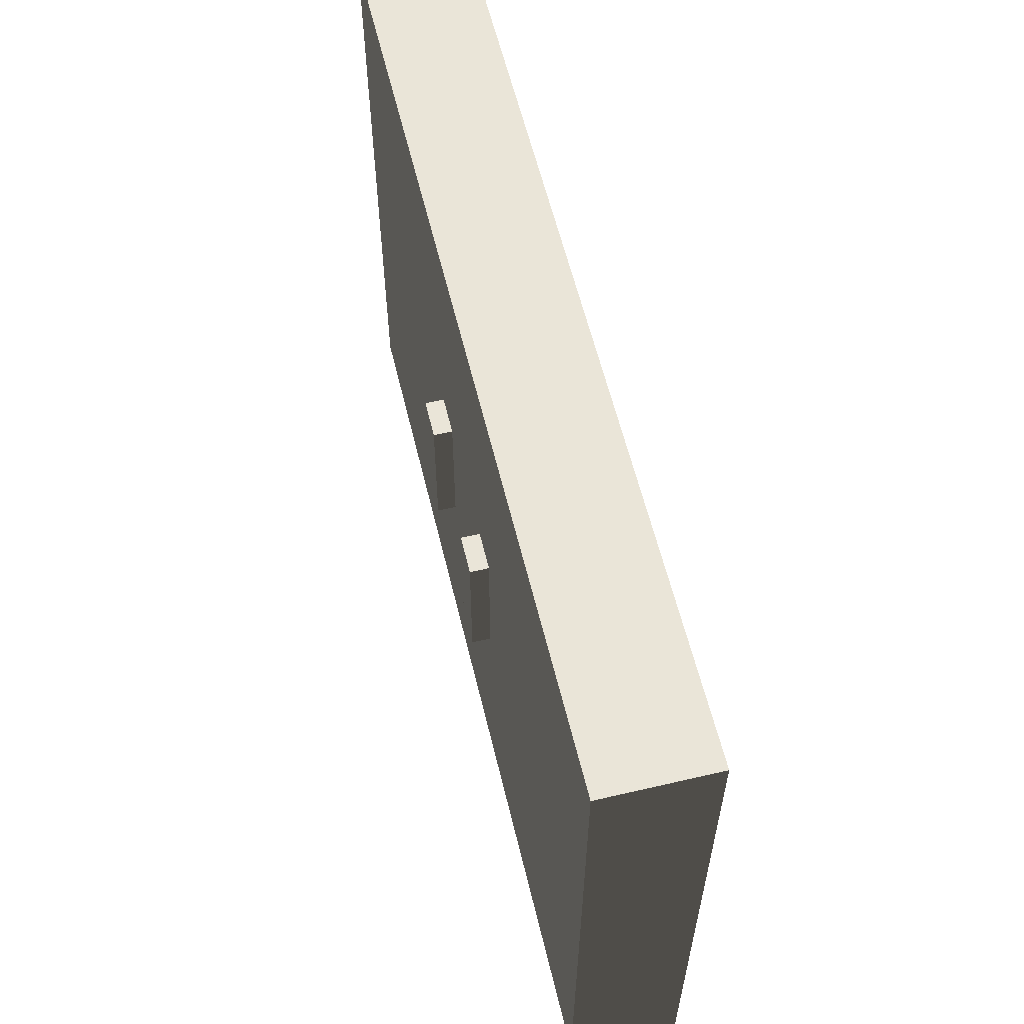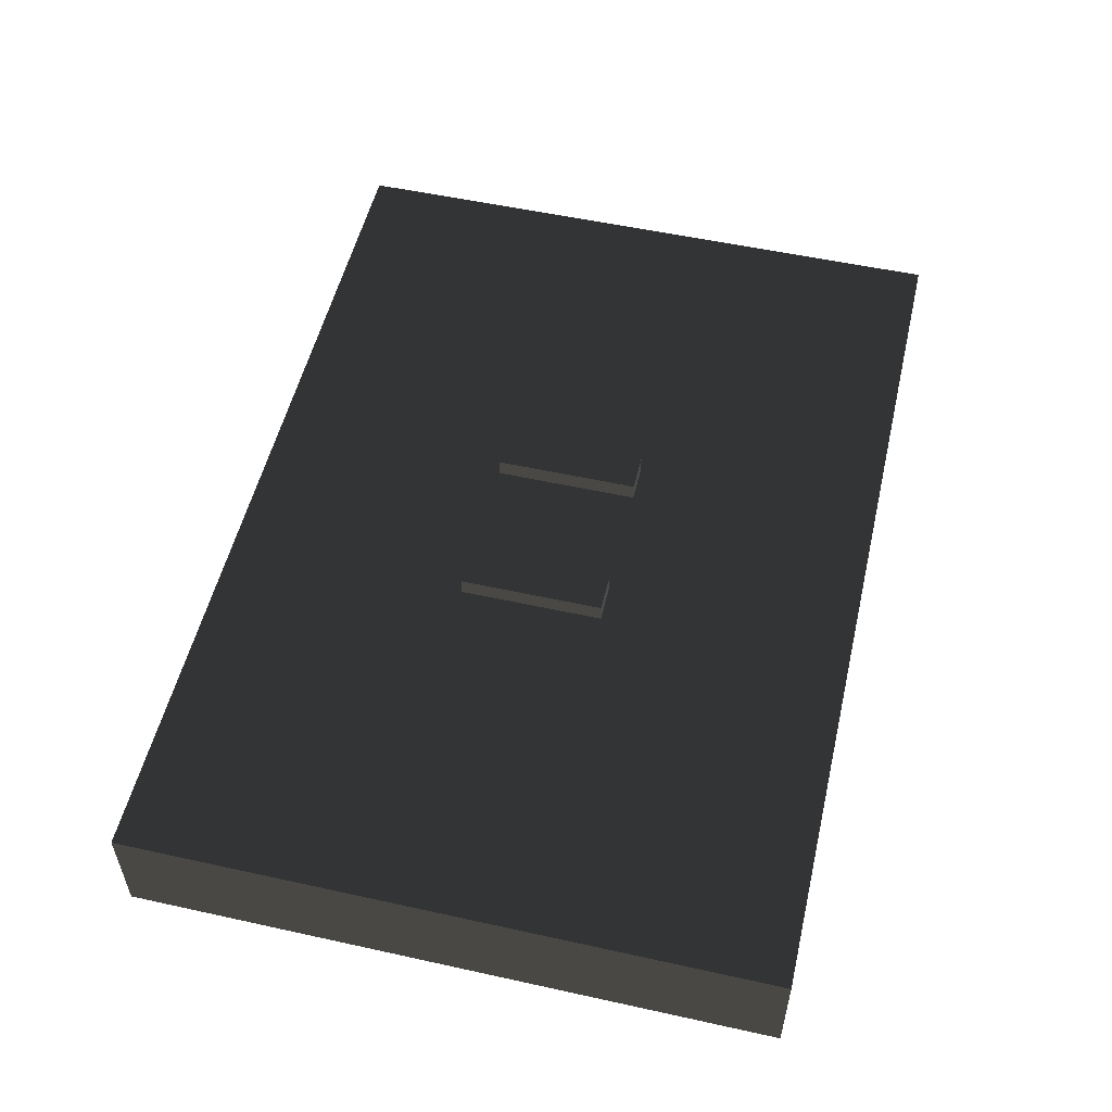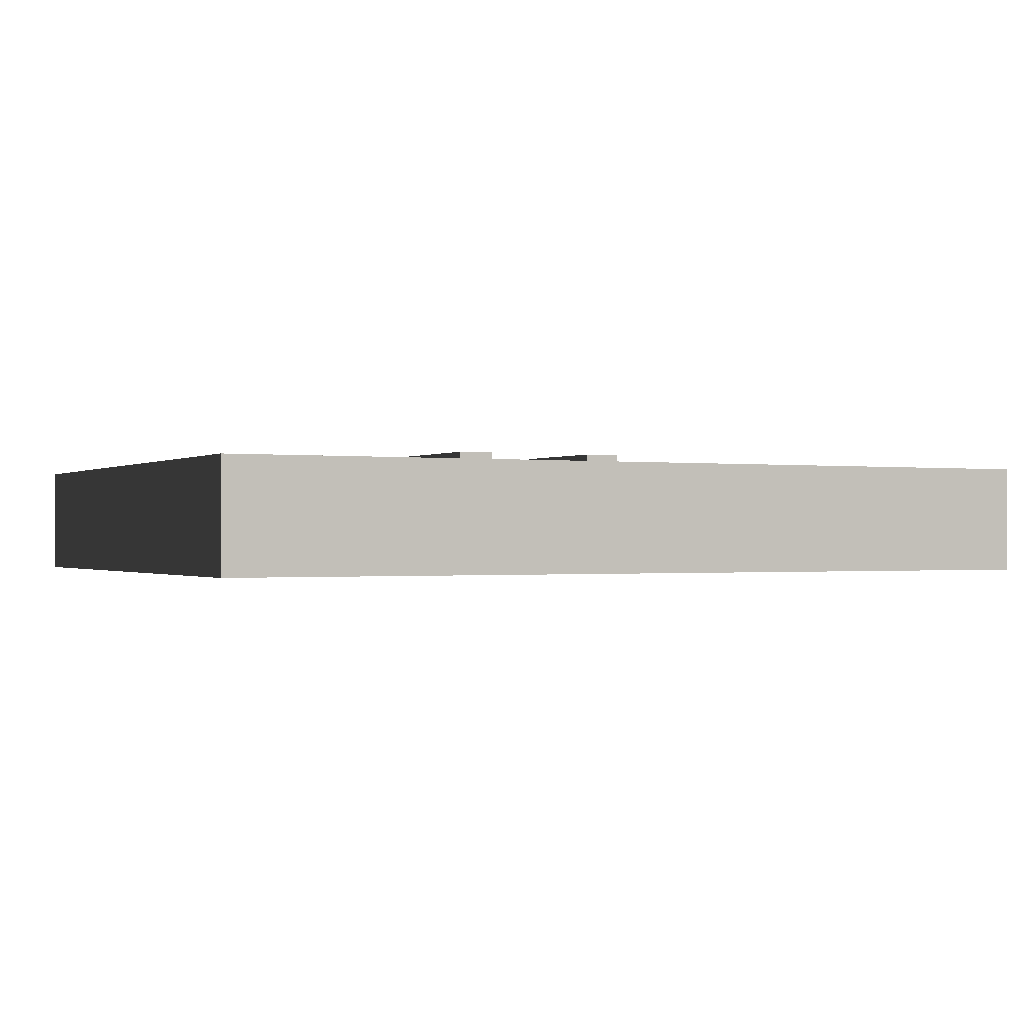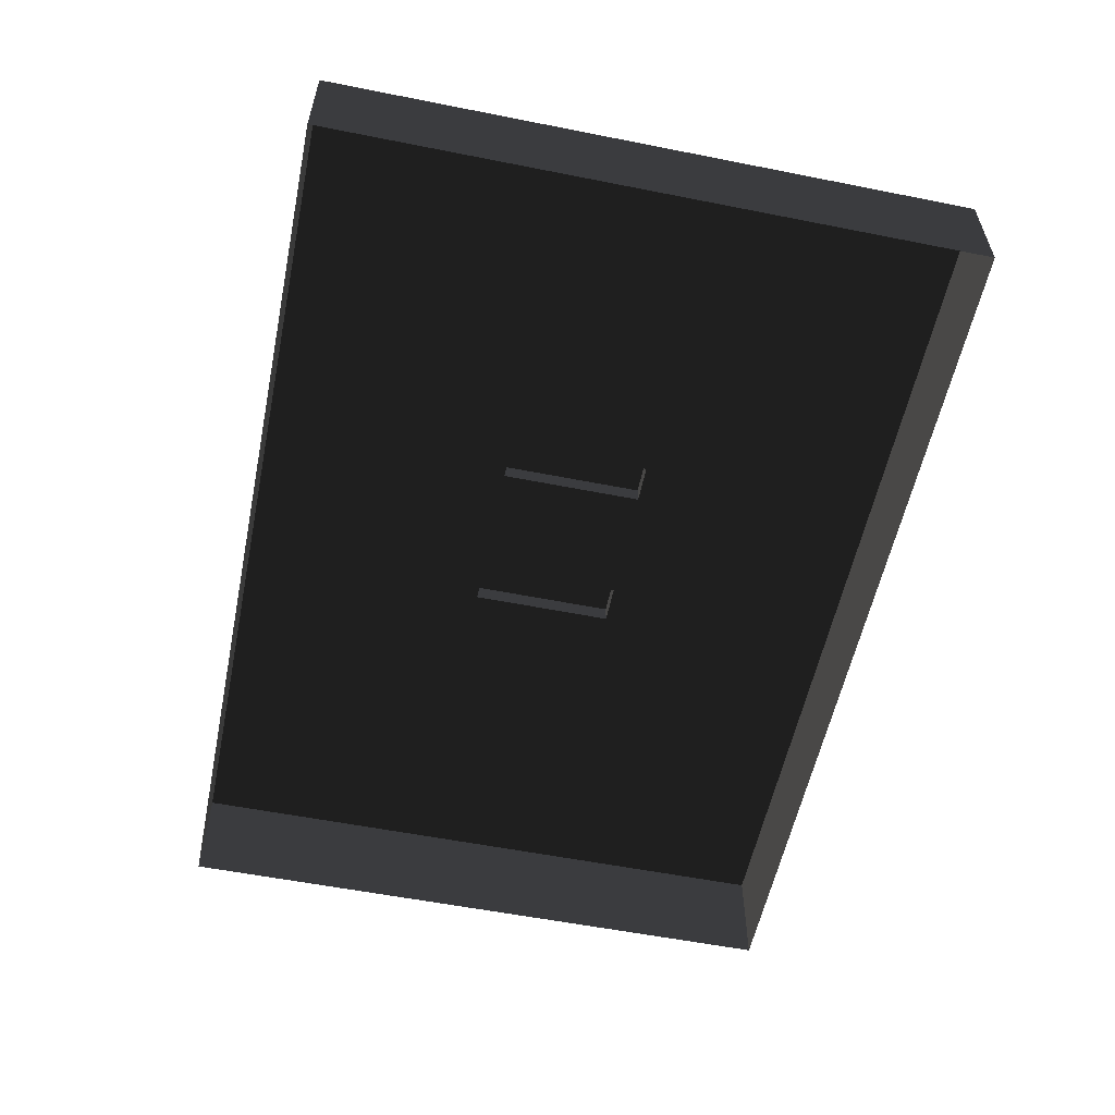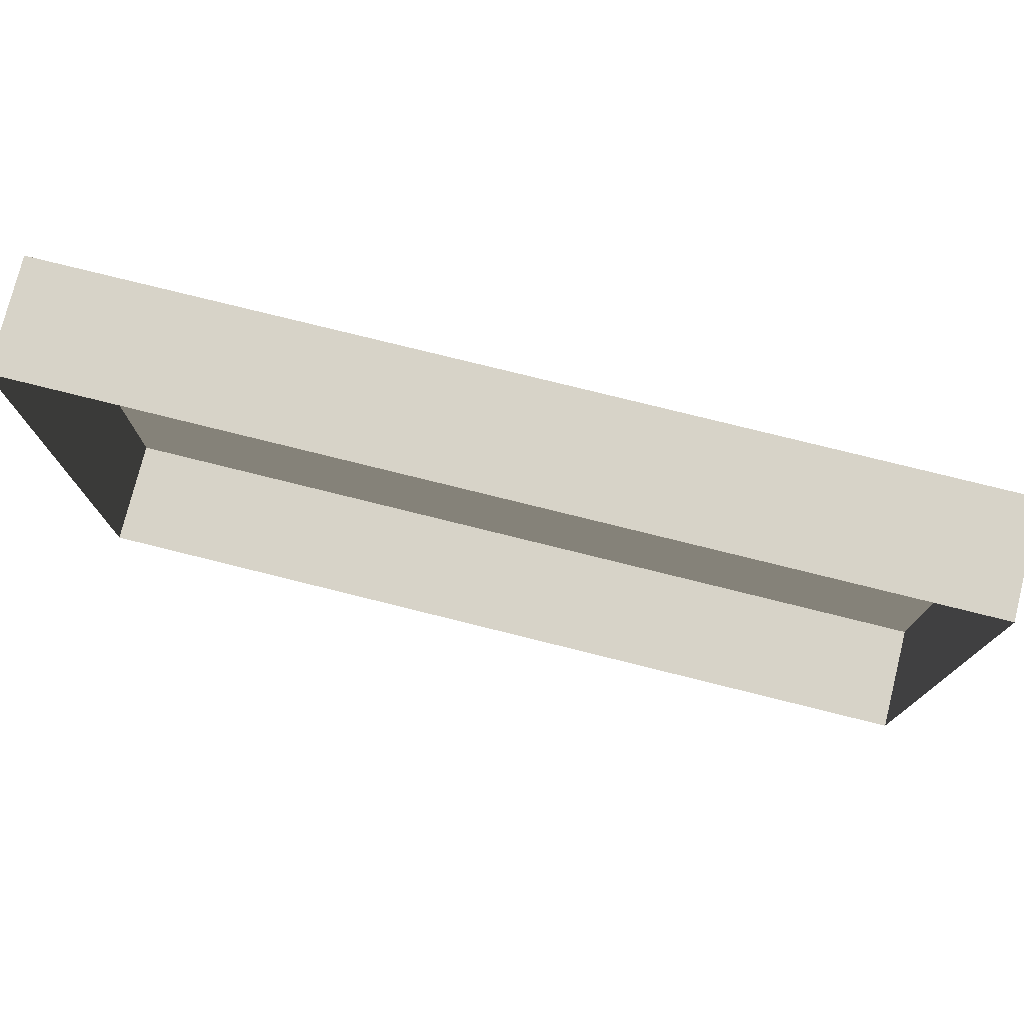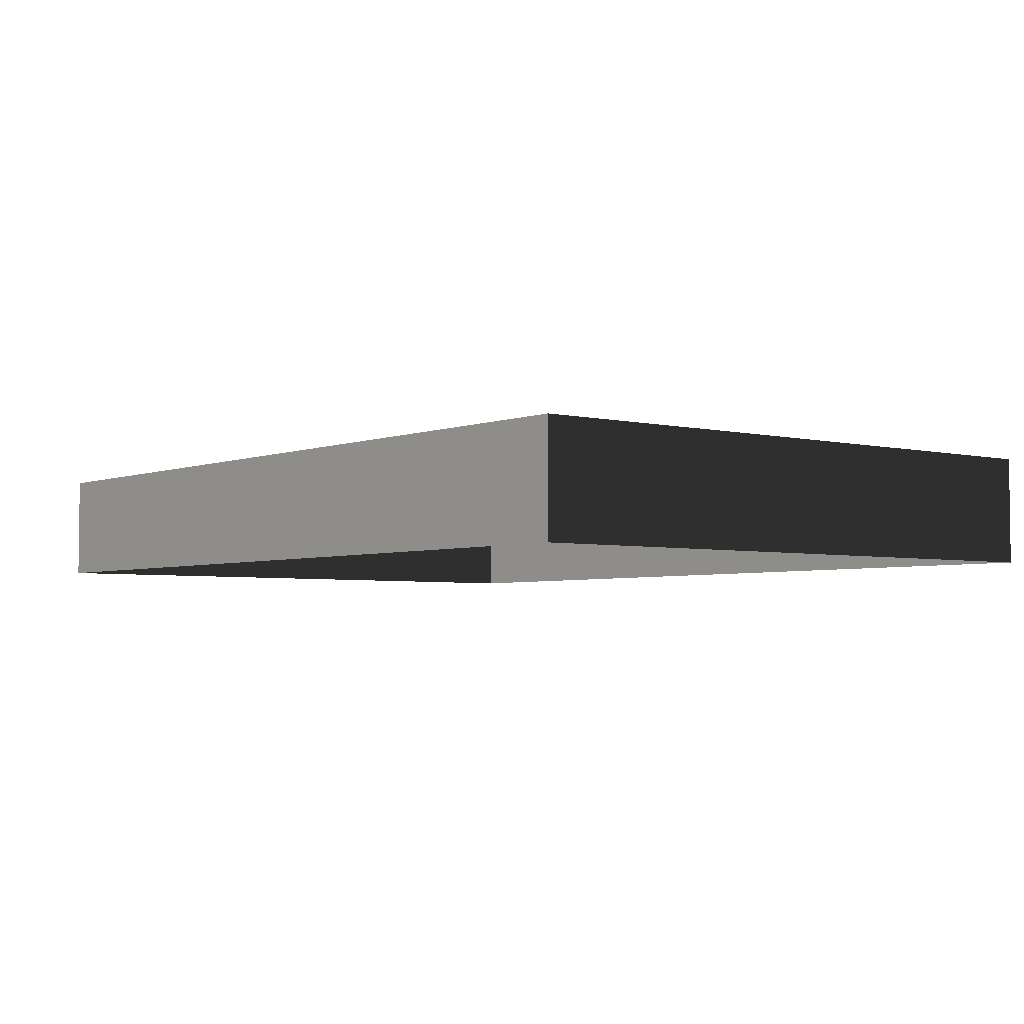
<metadata>
{"format":"obj","ext":"obj","renderer":"f3d","projection":"perspective","resolution":1024,"background":"white","views":[{"elev":59.3,"azim":76.5,"up":"+Y"},{"elev":53.9,"azim":-76.8,"up":"+Z"},{"elev":-0.7,"azim":-26.6,"up":"+Z"},{"elev":-56.6,"azim":78.3,"up":"+Z"},{"elev":76.6,"azim":-166.0,"up":"+Y"},{"elev":-4.0,"azim":51.3,"up":"+Z"}]}
</metadata>
<code>
v 0 0 0
v -1.41e-16 -1.151 0.1982
v 0 2.428e-17 0.1982
v -1.41e-16 -1.151 1.41e-16
v -0.9831 -0.7002 0.2314
v -0.9831 -0.4408 0.2314
v -0.9139 -0.4408 0.2314
v -0.9139 -0.7002 0.2314
v -0.6995 -0.4408 0.2314
v -0.6303 -0.4408 0.2314
v -0.6303 -0.7002 0.2314
v -0.6995 -0.7002 0.2314
v -0.8067 -1.151 0.1982
v -0.7664 -1.098 0.1982
v -0.04034 -1.098 0.1982
v -1.41e-16 -1.151 0.1982
v -0.04034 -0.04191 0.1982
v 0 2.428e-17 0.1982
v -0.7664 -0.04191 0.1982
v -0.847 -0.04191 0.1982
v -1.613 2.219e-16 0.1982
v -1.573 -0.04191 0.1982
v -1.573 -1.098 0.1982
v -1.613 -1.151 0.1982
v -0.847 -1.098 0.1982
v -0.7664 -0.04191 0.1982
v -0.6995 -0.4408 0.1982
v -0.6995 -0.7002 0.1982
v -0.7664 -1.098 0.1982
v -0.6303 -0.7002 0.1982
v -0.04034 -1.098 0.1982
v -0.6303 -0.4408 0.1982
v -0.04034 -0.04191 0.1982
v -1.573 -1.098 0.1982
v -0.9831 -0.7002 0.1982
v -0.9139 -0.7002 0.1982
v -0.847 -1.098 0.1982
v -0.9139 -0.4408 0.1982
v -0.847 -0.04191 0.1982
v -0.9831 -0.4408 0.1982
v -1.573 -0.04191 0.1982
v -0.9831 -0.7002 0.1982
v -0.9831 -0.7002 0.2314
v -0.9139 -0.7002 0.2314
v -0.9139 -0.7002 0.1982
v -0.9139 -0.7002 0.1982
v -0.9139 -0.7002 0.2314
v -0.9139 -0.4408 0.2314
v -0.9139 -0.4408 0.1982
v -0.9139 -0.4408 0.1982
v -0.9139 -0.4408 0.2314
v -0.9831 -0.4408 0.2314
v -0.9831 -0.4408 0.1982
v -0.9831 -0.4408 0.1982
v -0.9831 -0.4408 0.2314
v -0.9831 -0.7002 0.2314
v -0.9831 -0.7002 0.1982
v -0.6995 -0.4408 0.1982
v -0.6995 -0.4408 0.2314
v -0.6995 -0.7002 0.2314
v -0.6995 -0.7002 0.1982
v -0.6995 -0.7002 0.1982
v -0.6995 -0.7002 0.2314
v -0.6303 -0.7002 0.2314
v -0.6303 -0.7002 0.1982
v -0.6303 -0.7002 0.1982
v -0.6303 -0.7002 0.2314
v -0.6303 -0.4408 0.2314
v -0.6303 -0.4408 0.1982
v -0.6303 -0.4408 0.1982
v -0.6303 -0.4408 0.2314
v -0.6995 -0.4408 0.2314
v -0.6995 -0.4408 0.1982
v -1.41e-16 -1.151 0.1982
v -1.41e-16 -1.151 1.41e-16
v -0.8067 -1.151 0.1982
v -1.613 -1.151 0.1982
v -1.613 -1.151 1.41e-16
v -1.613 2.219e-16 0.1982
v 0 0 0
v 0 2.428e-17 0.1982
v -1.613 1.976e-16 -2.42e-32
v -1.613 -1.151 0.1982
v -1.613 -1.151 1.41e-16
v -1.613 1.976e-16 -2.42e-32
v -1.613 2.219e-16 0.1982
g Prop_Cupboards_(1)_1573_197
f 1 3 2
f 1 2 4
f 5 7 6
f 5 8 7
f 9 11 10
f 9 12 11
f 13 15 14
f 13 16 15
f 16 17 15
f 16 18 17
f 19 17 18
f 18 20 19
f 20 14 19
f 14 20 13
f 18 21 20
f 20 21 22
f 21 23 22
f 21 24 23
f 24 25 23
f 24 13 25
f 13 20 25
f 26 28 27
f 26 29 28
f 29 30 28
f 29 31 30
f 31 32 30
f 31 33 32
f 33 27 32
f 33 26 27
f 34 36 35
f 34 37 36
f 37 38 36
f 37 39 38
f 39 40 38
f 39 41 40
f 41 35 40
f 41 34 35
f 42 44 43
f 42 45 44
f 46 48 47
f 46 49 48
f 50 52 51
f 50 53 52
f 54 56 55
f 54 57 56
f 58 60 59
f 58 61 60
f 62 64 63
f 62 65 64
f 66 68 67
f 66 69 68
f 70 72 71
f 70 73 72
f 74 76 75
f 76 77 75
f 77 78 75
f 79 81 80
f 82 79 80
f 83 85 84
f 83 86 85

</code>
